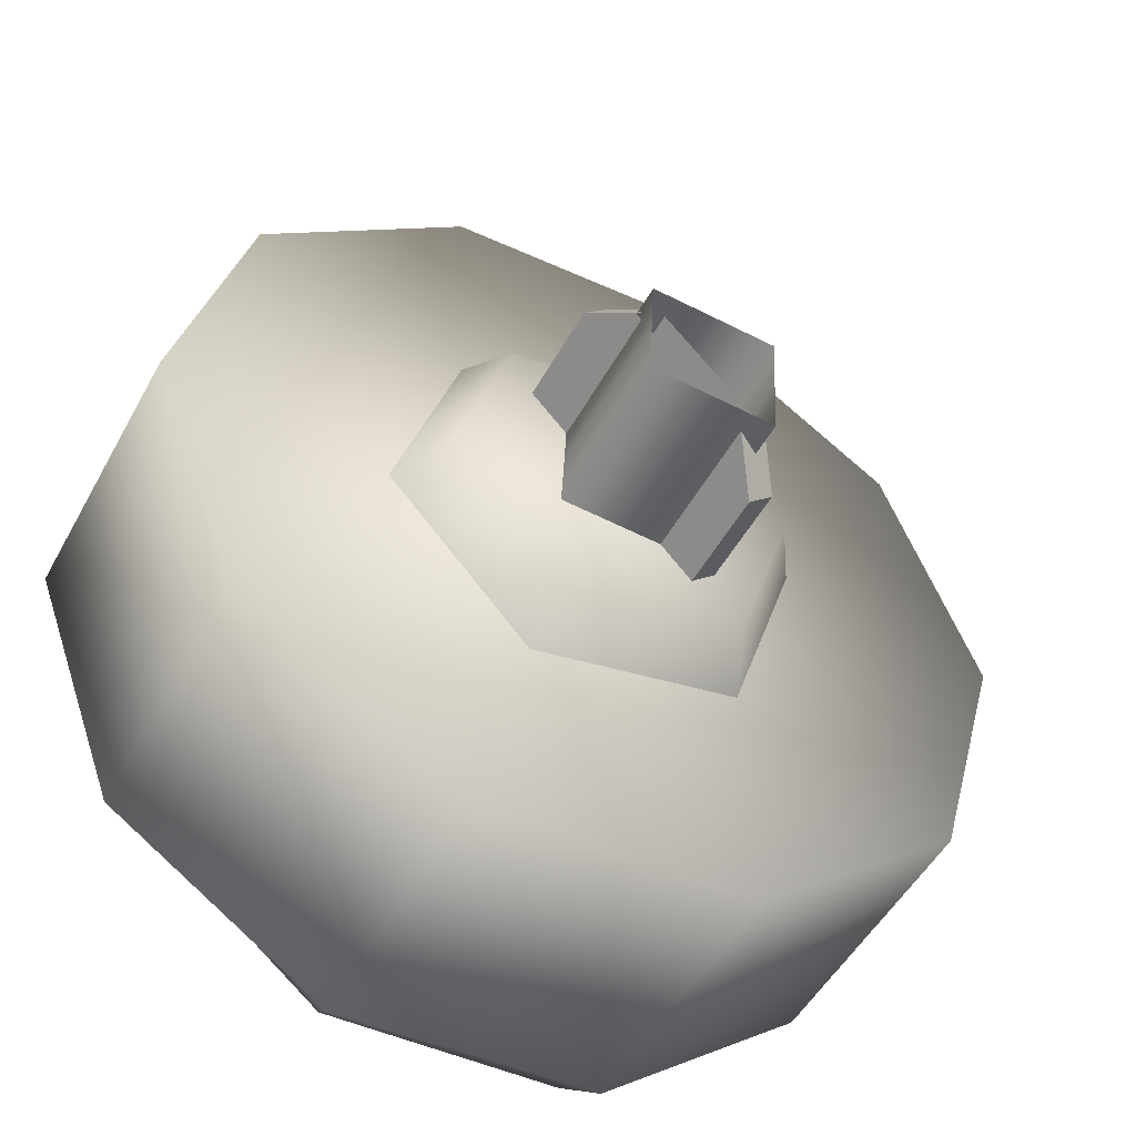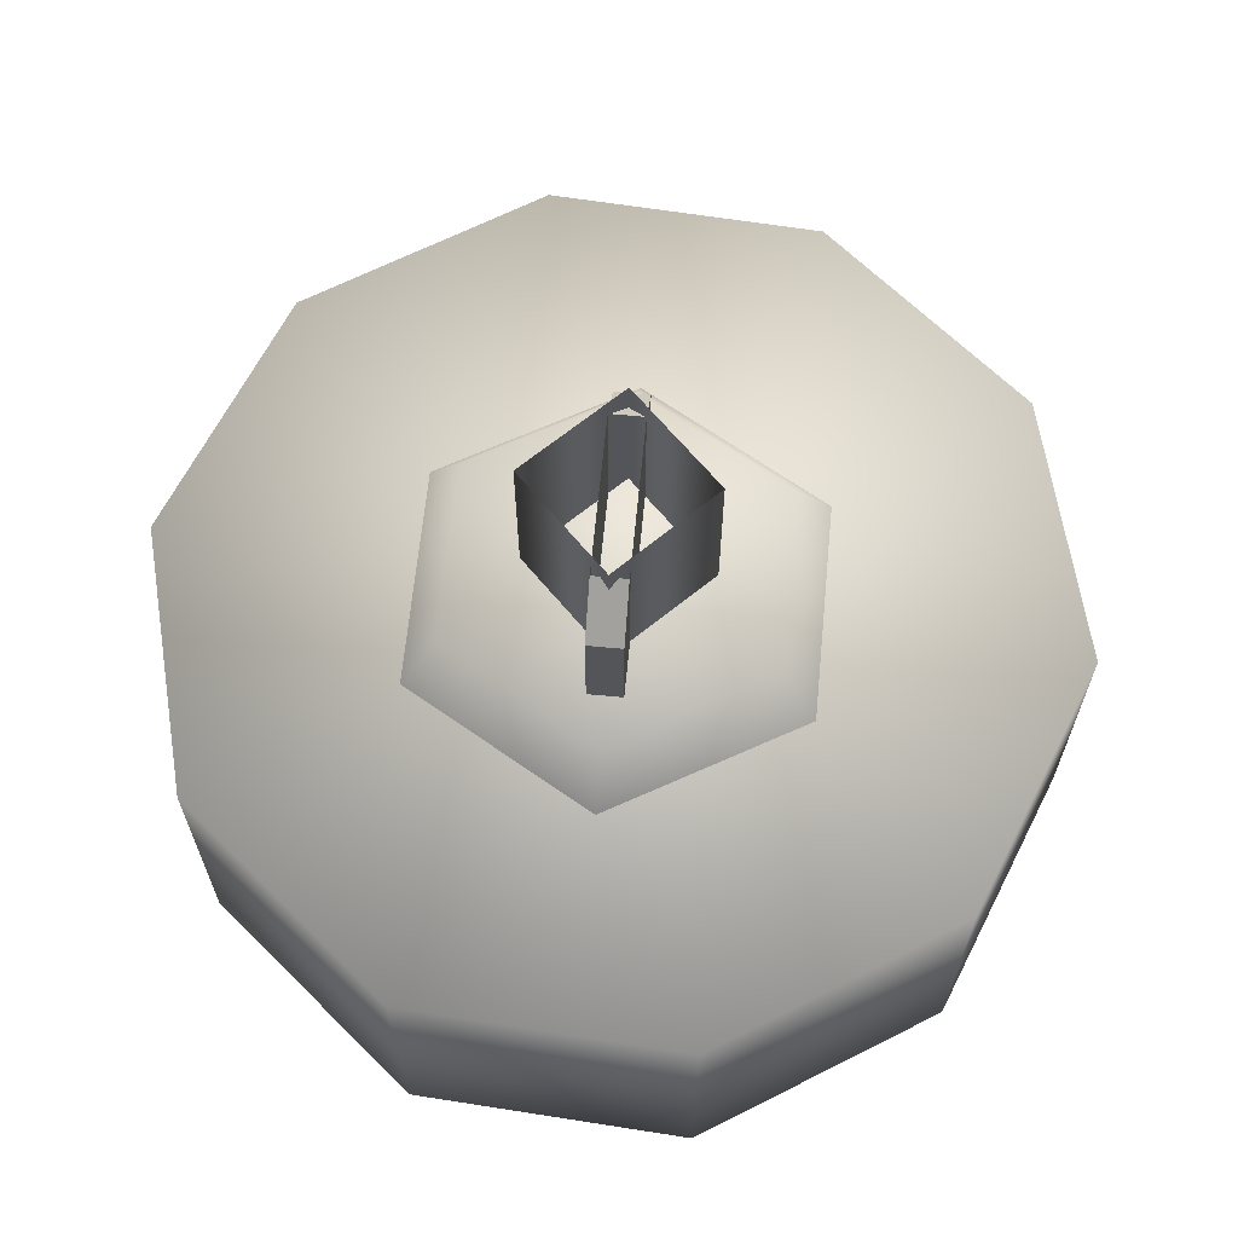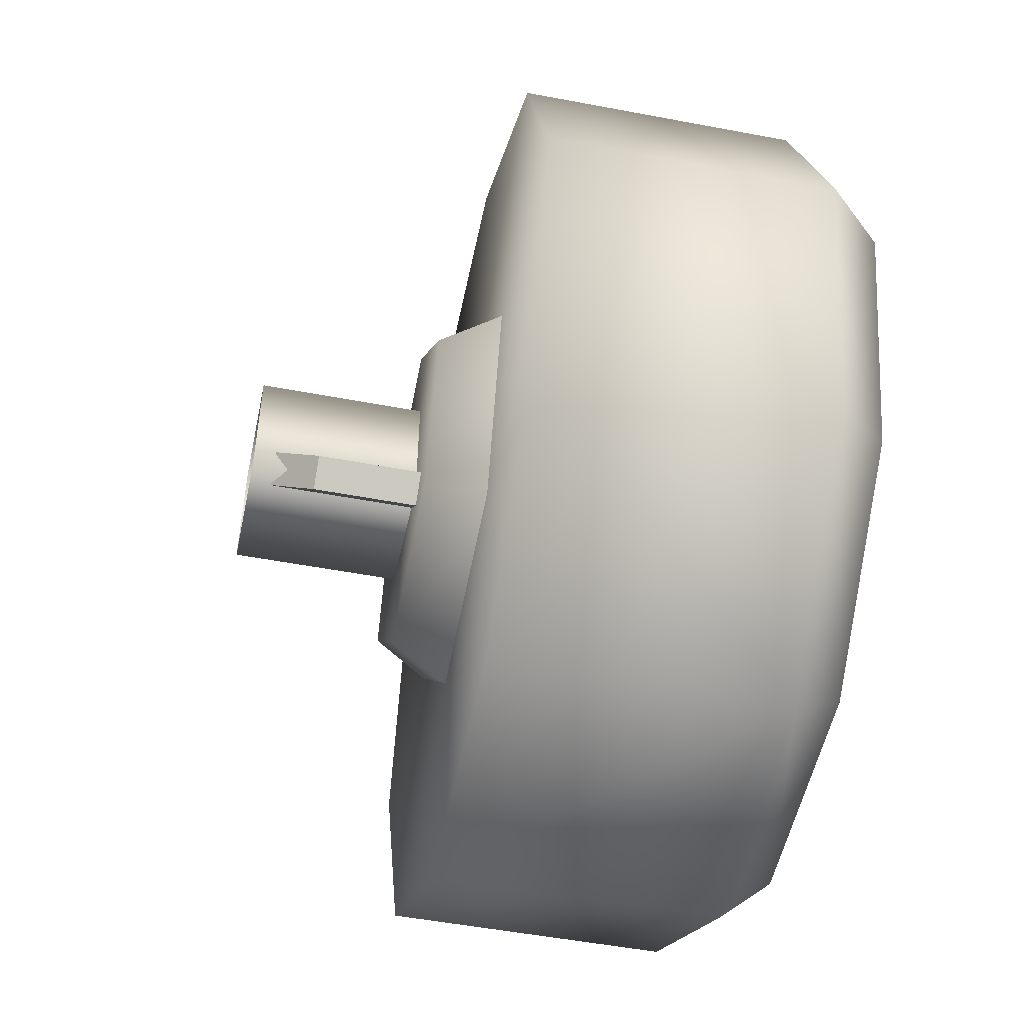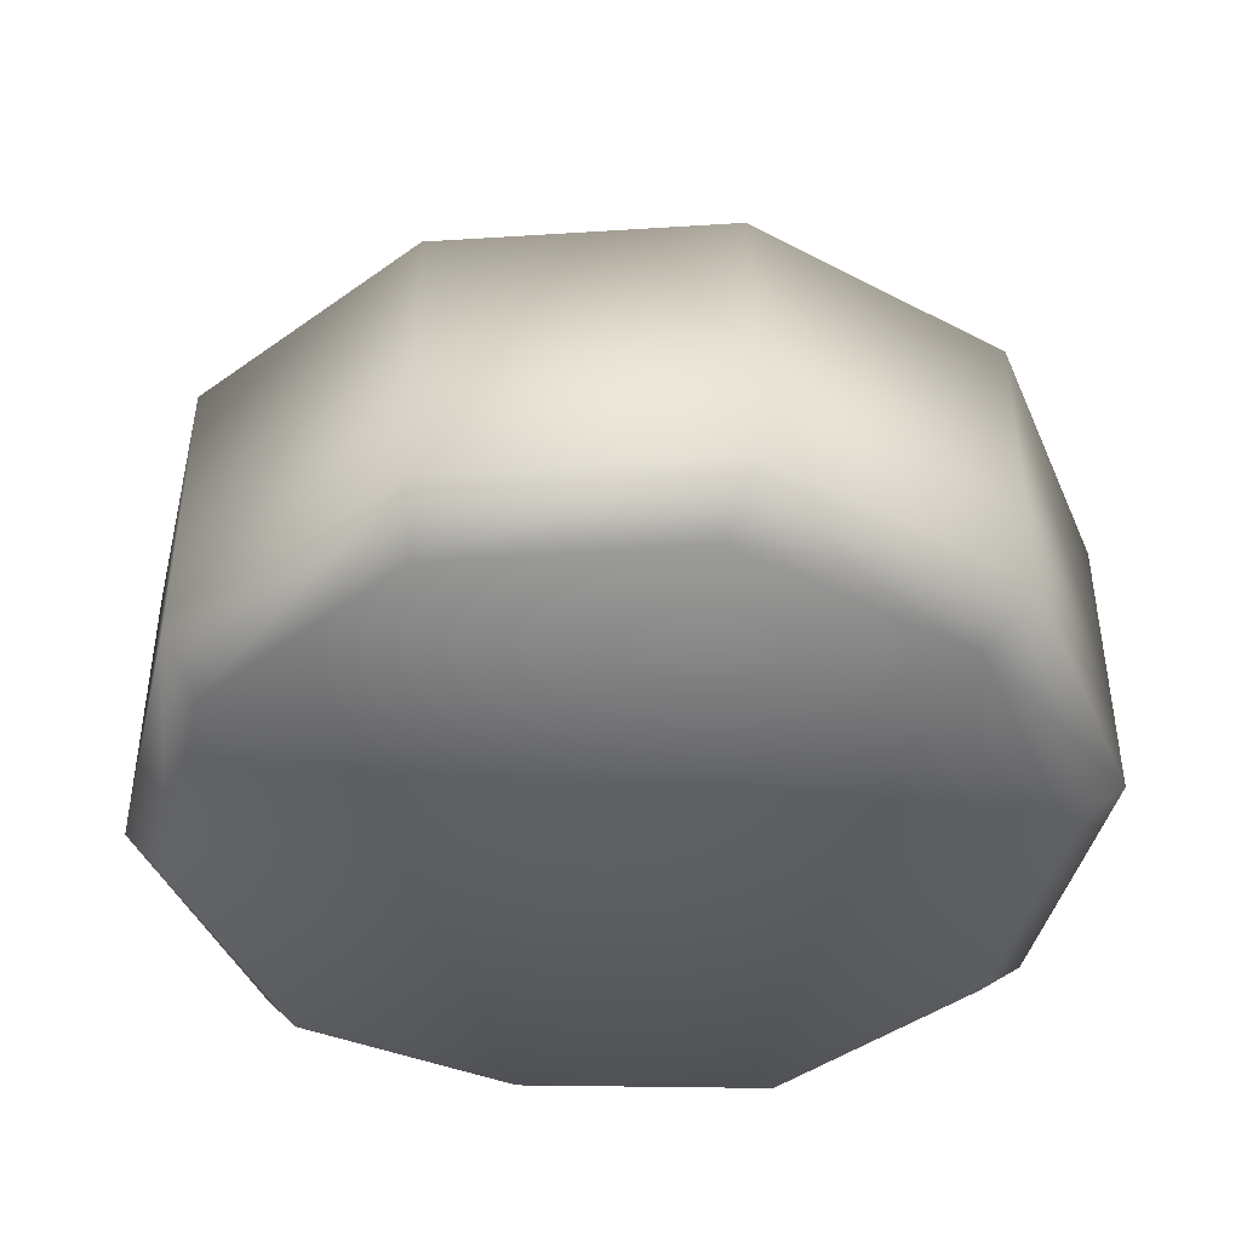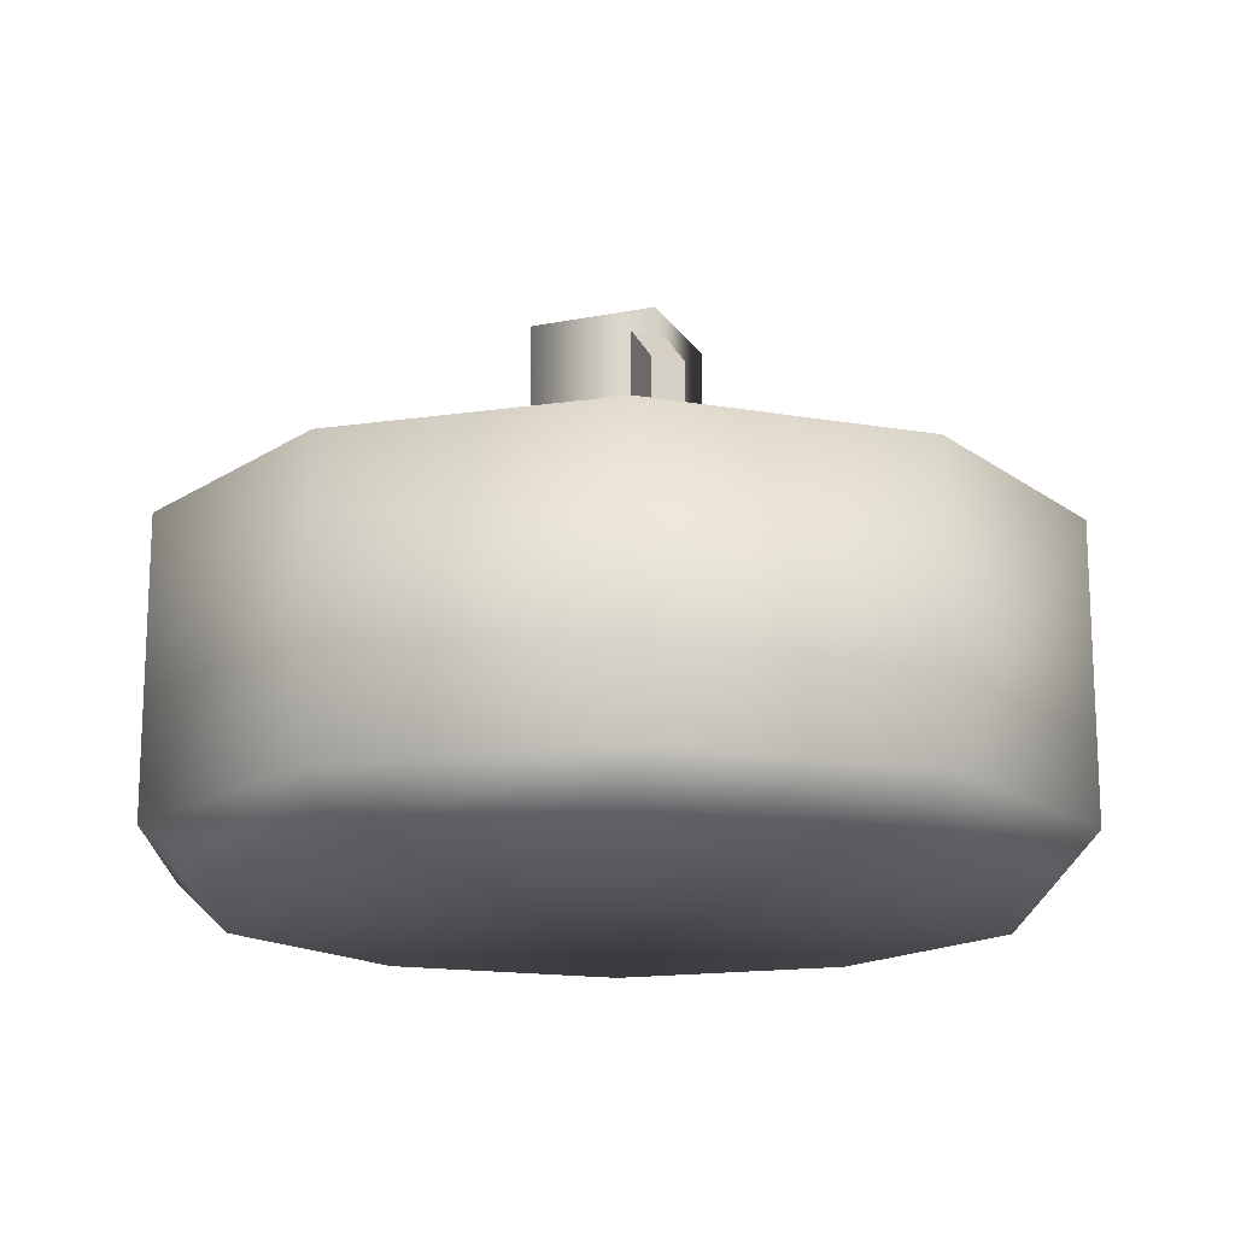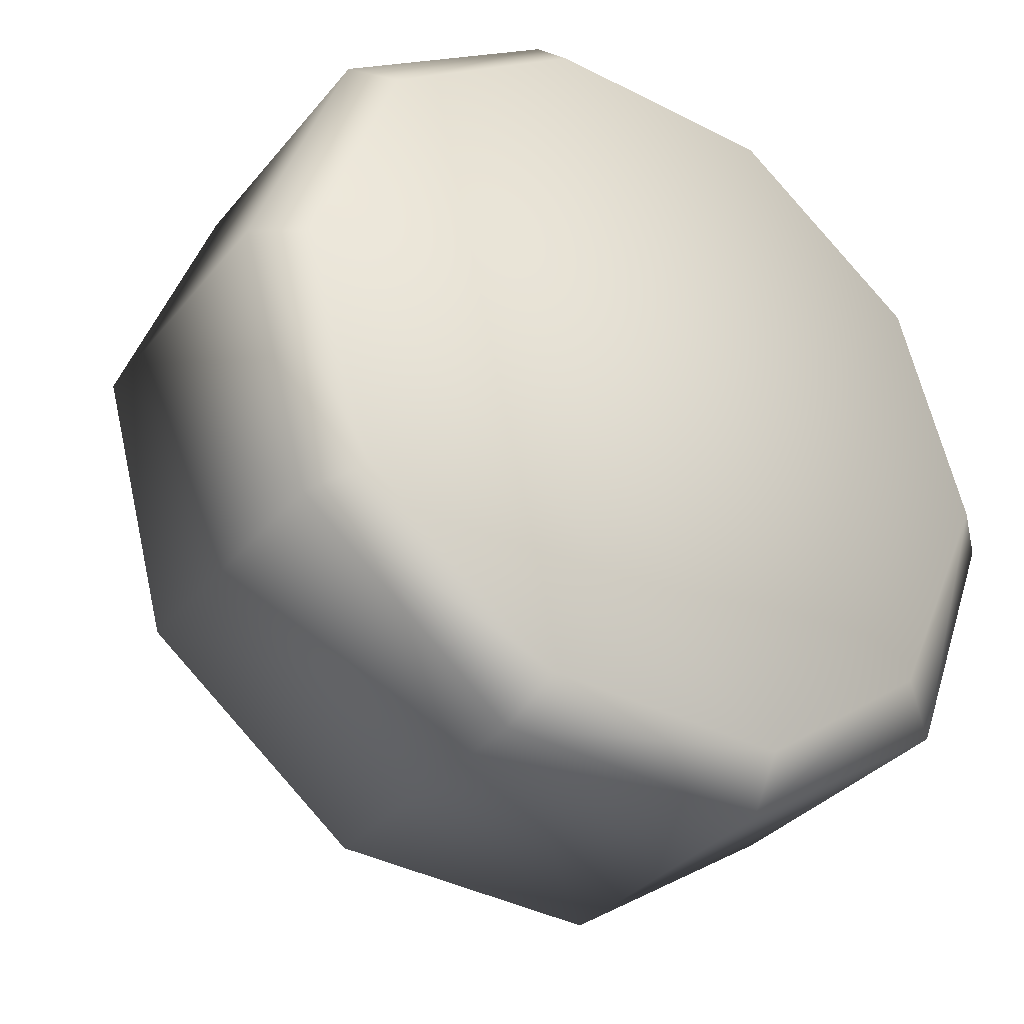
<metadata>
{"format":"obj","ext":"obj","renderer":"f3d","projection":"perspective","resolution":1024,"background":"white","views":[{"elev":-50.3,"azim":-27.9,"up":"+Y"},{"elev":65.1,"azim":-132.4,"up":"+Z"},{"elev":-51.1,"azim":78.3,"up":"+Y"},{"elev":-43.1,"azim":114.9,"up":"+Z"},{"elev":-16.3,"azim":19.2,"up":"+Z"},{"elev":-33.9,"azim":146.8,"up":"+Y"}]}
</metadata>
<code>
g wheel_low_Cylinder.002
v 0.1835 1.871 -1.581
v 0.5863 1.605 -1.581
v 0.7561 1.154 -1.581
v 0.628 0.6886 -1.581
v 0.2512 0.3876 -1.581
v -0.2307 0.3657 -1.581
v -0.6334 0.6311 -1.581
v -0.6752 1.548 -1.581
v 0.1812 1.775 -2.173
v 0.1835 1.871 -2.084
v 0.5364 1.533 -2.173
v 0.5863 1.605 -2.084
v 0.6815 1.128 -2.173
v 0.7561 1.154 -2.084
v 0.5611 0.7157 -2.173
v 0.628 0.6886 -2.084
v 0.2212 0.4527 -2.173
v 0.2512 0.3876 -2.084
v -0.2084 0.4397 -2.173
v -0.2307 0.3657 -2.084
v -0.6334 0.6311 -2.084
v -0.5884 1.499 -2.173
v -0.6752 1.548 -2.084
v -0.2983 1.849 -1.581
v -0.2983 1.849 -2.084
v -0.2484 1.762 -2.173
v -0.8032 1.083 -1.581
v -0.8032 1.083 -2.084
v -0.7088 1.086 -2.173
v -0.5366 0.6842 -2.159
v -0.2973 1.421 -1.615
v -0.237 1.354 -1.478
v 0.1021 1.507 -1.615
v -0.423 1.033 -1.615
v -0.335 1.051 -1.478
v -0.1492 0.7295 -1.615
v -0.1215 0.8151 -1.478
v 0.2502 0.815 -1.615
v 0.1899 0.8818 -1.478
v 0.3758 1.204 -1.615
v 0.2879 1.185 -1.478
v 0.0744 1.421 -1.478
v 0.1412 0.9804 -1.565
v 0.1412 0.9804 -1.295
v -0.1527 1.306 -1.565
v 0.09673 0.9402 -1.565
v 0.09673 0.9402 -1.295
v -0.1971 1.266 -1.565
v -0.1971 1.266 -1.295
v -0.1429 1.206 -1.22
v -0.1527 1.306 -1.295
v -0.09843 1.246 -1.22
v 0.08694 1.04 -1.22
v 0.04248 1 -1.22
v -0.1302 1.236 -1.552
v -0.1302 1.236 -1.183
v 0.09456 1.225 -1.552
v -0.1417 1.011 -1.552
v -0.1417 1.011 -1.183
v 0.08311 1 -1.552
v 0.08311 1 -1.183
v 0.09456 1.225 -1.183
g wheel_low_textures
f 3 4 16 14
f 18 5 6 20
f 28 27 8 23
f 6 7 21 20
f 1 2 12 10
f 4 5 18 16
f 12 2 3 14
f 10 12 11 9
f 12 14 13 11
f 14 16 15 13
f 16 18 17 15
f 18 20 19 17
f 19 30 29 22 26 9 11 13 15 17
f 28 23 22 29
f 25 10 9 26
f 24 1 10 25
f 8 24 25 23
f 23 25 26 22
f 21 7 27 28
f 3 2 1 24 8 27 7 6 5 4
f 21 28 29 30
f 20 21 30 19
f 34 35 32 31
f 31 32 42 33
f 36 37 35 34
f 38 39 37 36
f 40 41 39 38
f 33 42 41 40
f 42 32 35 37 39 41
f 47 46 43 44
f 45 51 52 53 44 43
f 49 48 46 47 54 50
f 51 45 48 49
f 49 50 52 51
f 44 53 54 47
f 58 59 56 55
f 55 56 62 57
f 60 61 59 58
f 57 62 61 60

</code>
